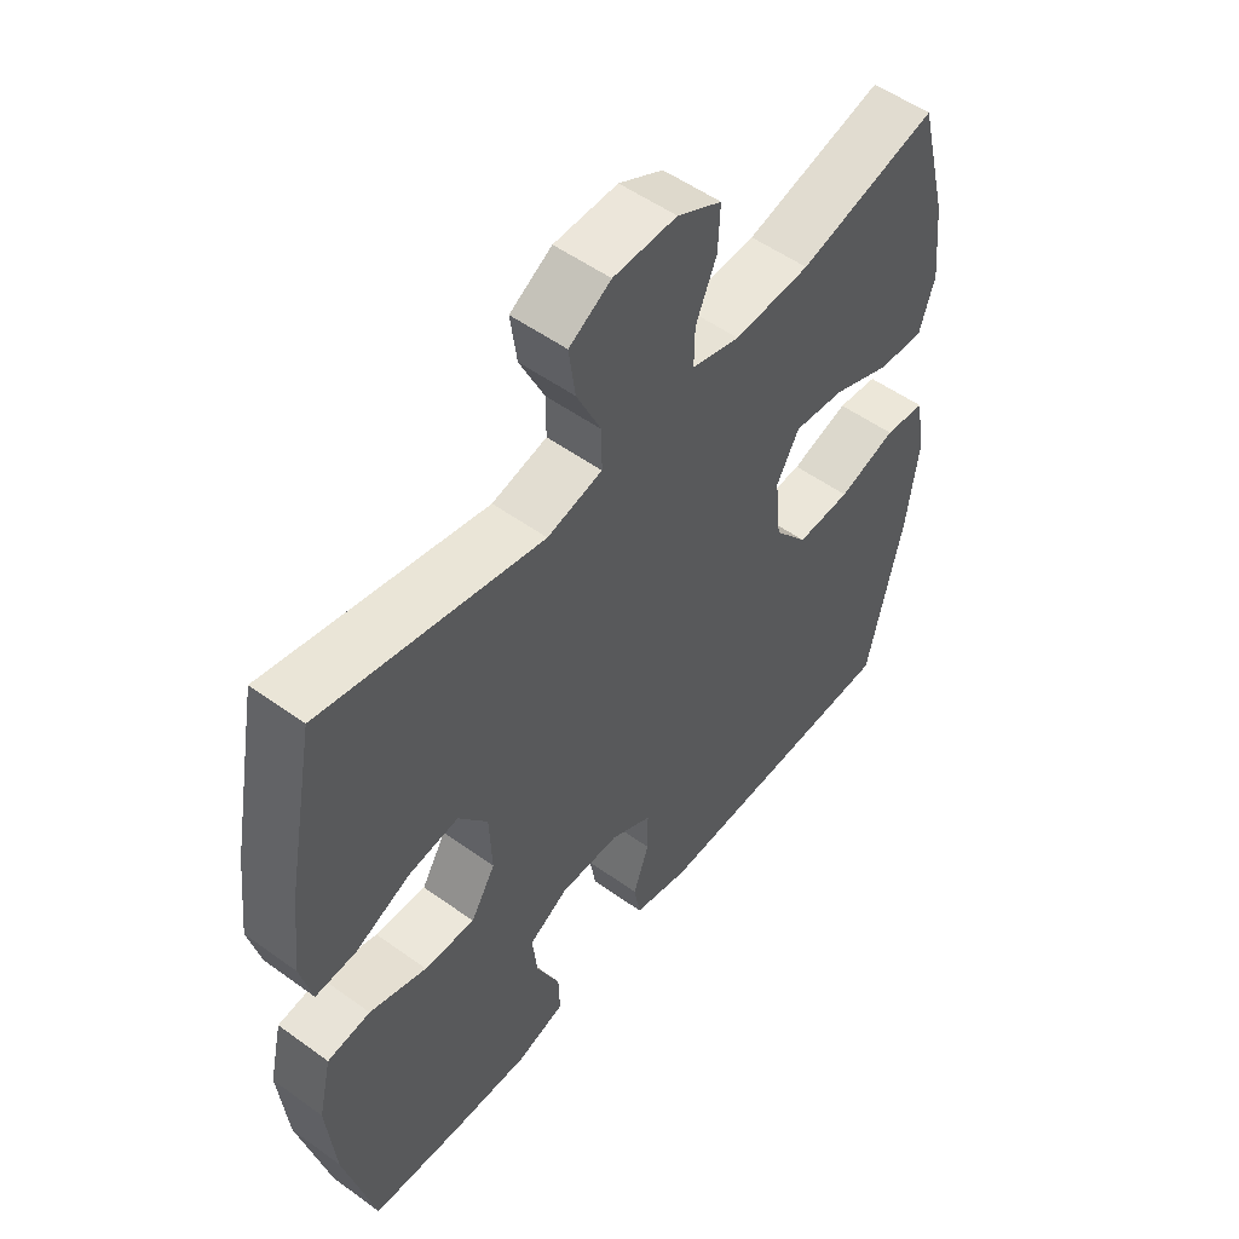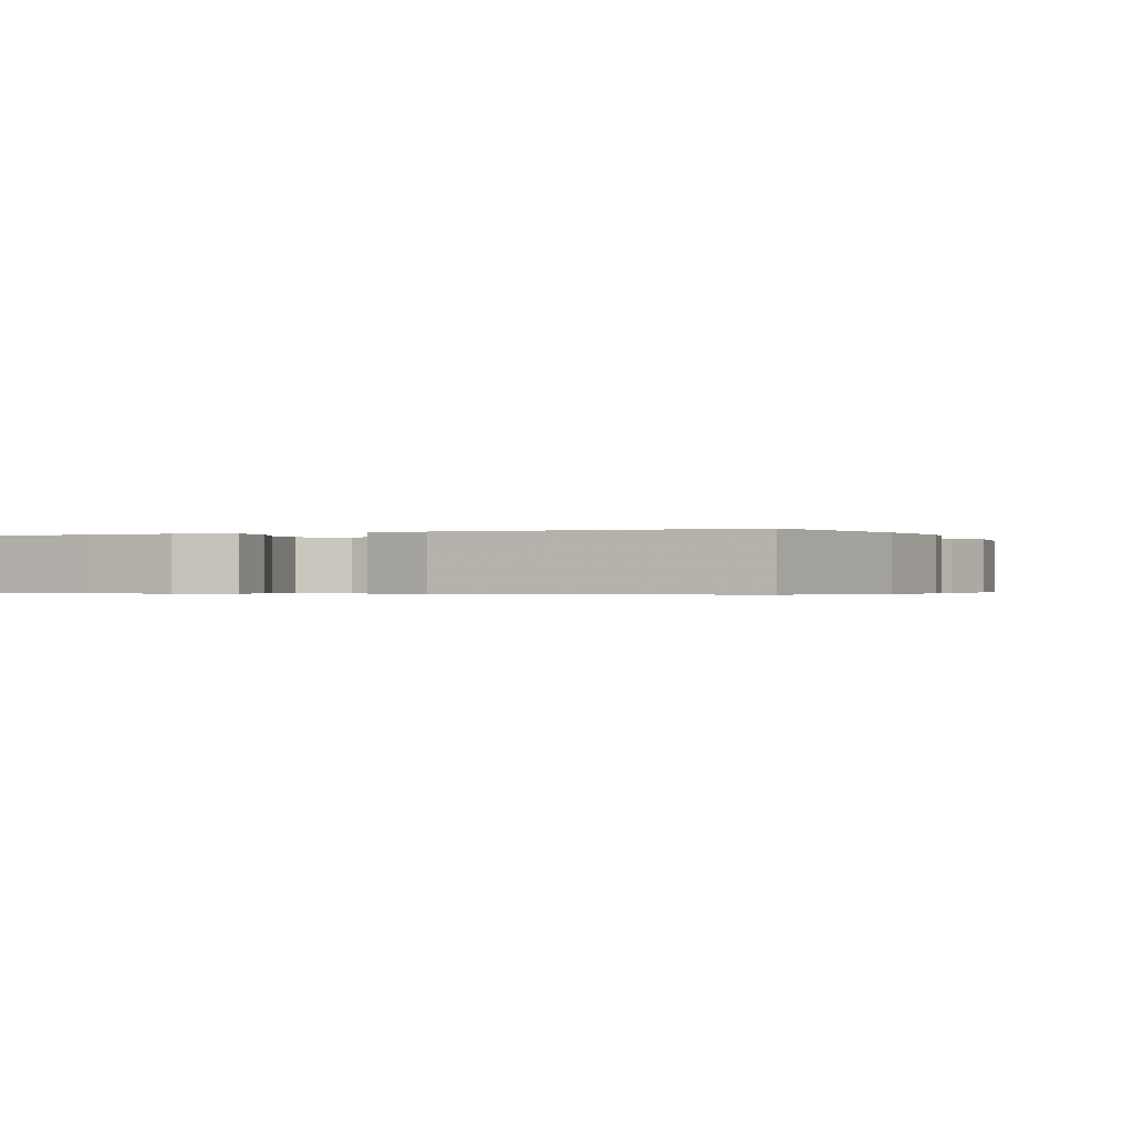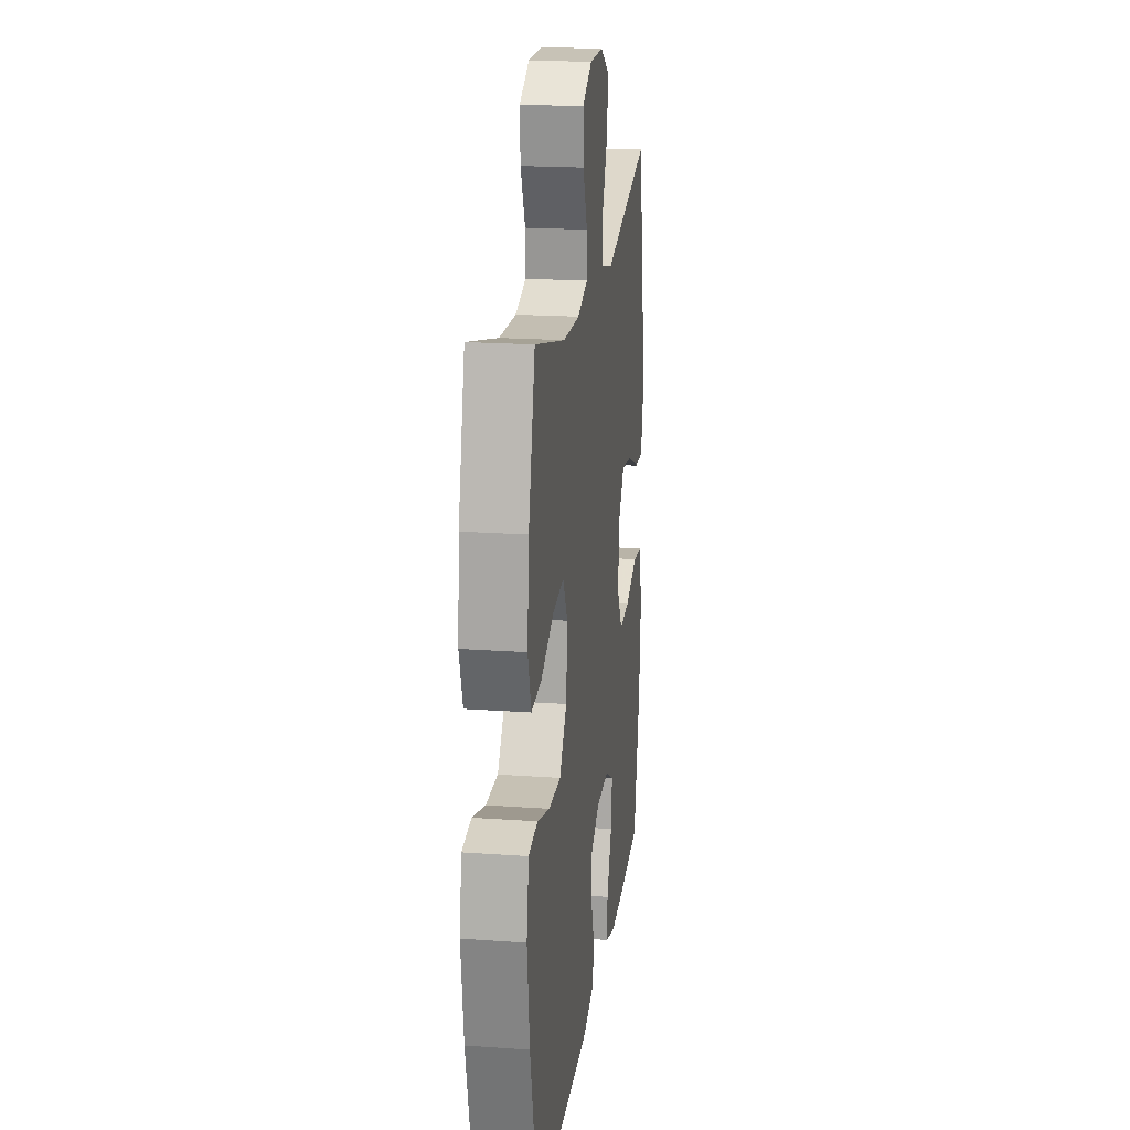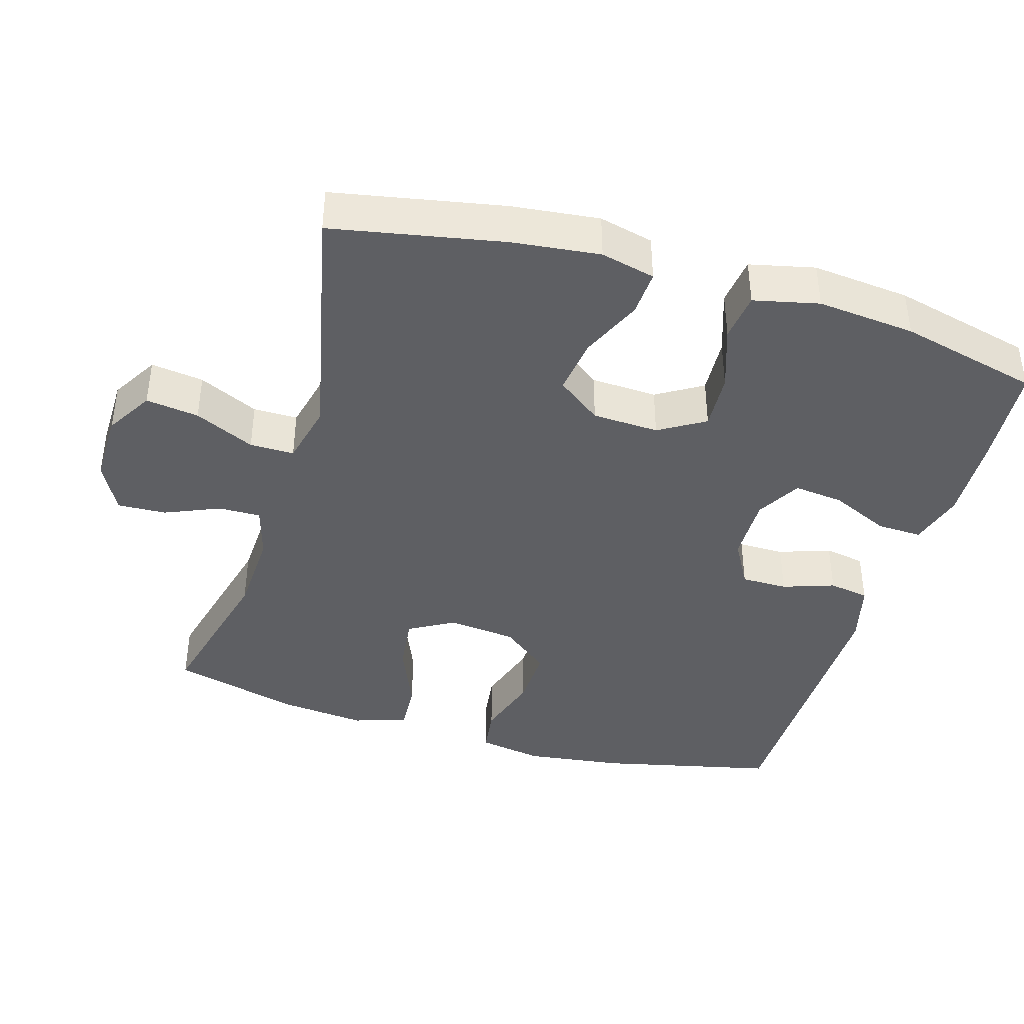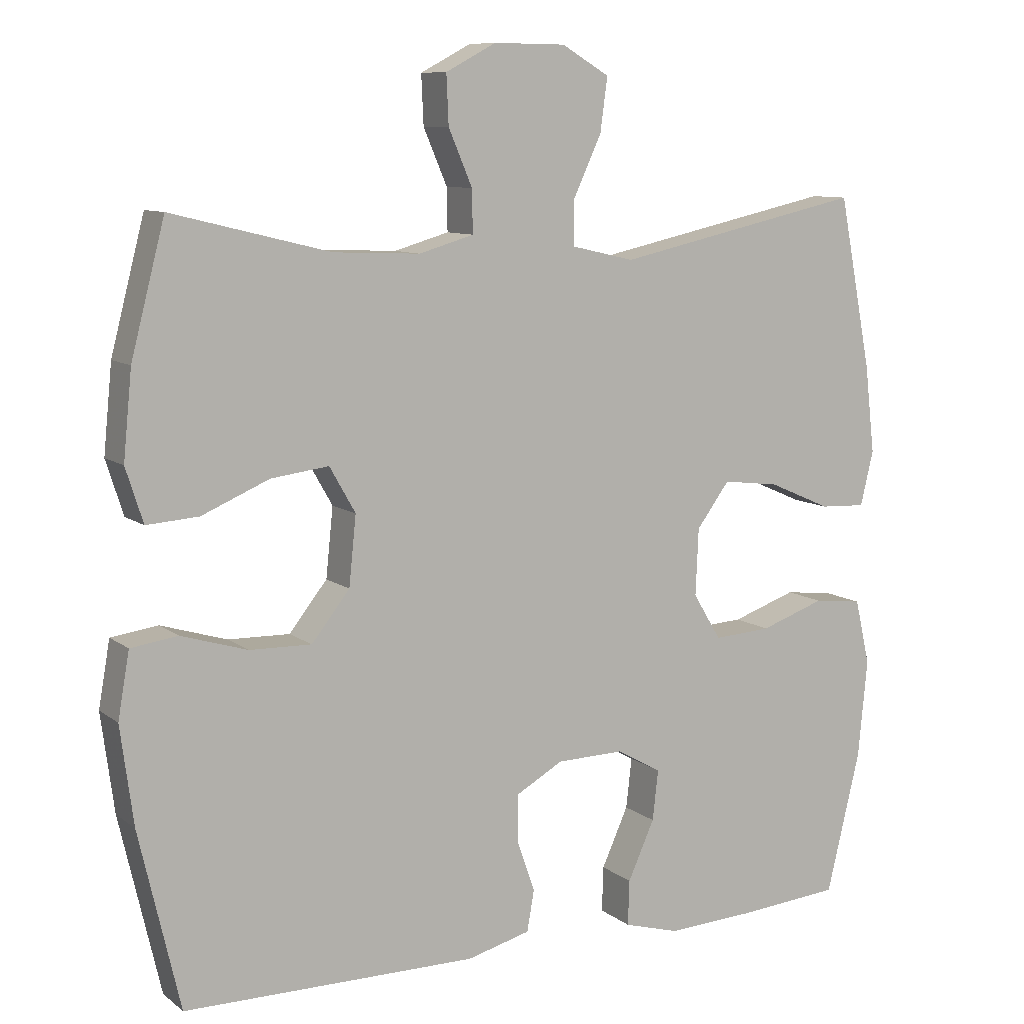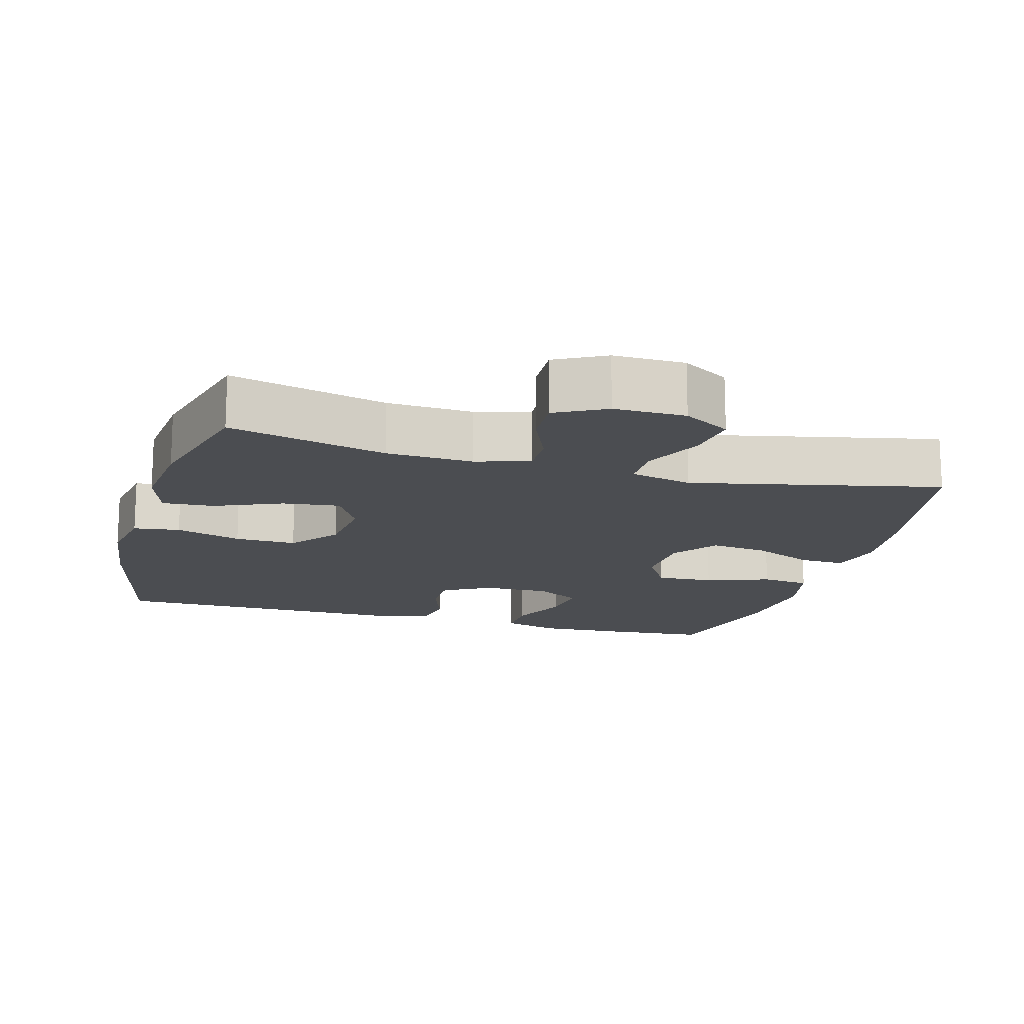
<metadata>
{"format":"obj","ext":"obj","renderer":"f3d","projection":"perspective","resolution":1024,"background":"white","views":[{"elev":53.1,"azim":127.7,"up":"+Z"},{"elev":-0.4,"azim":-157.0,"up":"+Y"},{"elev":19.8,"azim":-82.5,"up":"+Z"},{"elev":-40.5,"azim":73.3,"up":"+Y"},{"elev":9.4,"azim":-28.9,"up":"+Z"},{"elev":-15.6,"azim":-15.7,"up":"+Y"}]}
</metadata>
<code>
v -0.5 0.07 -0.5
v -0.557 0.07 -0.253
v -0.575 0.07 -0.117
v -0.559 0.07 -0.026
v -0.494 0.07 -0.017
v -0.402 0.07 -0.045
v -0.316 0.07 -0.047
v -0.263 0.07 0.02
v -0.253 0.07 0.116
v -0.289 0.07 0.179
v -0.369 0.07 0.169
v -0.463 0.07 0.129
v -0.535 0.07 0.124
v -0.559 0.07 0.199
v -0.547 0.07 0.319
v -0.5 0.07 0.5
v -0.28 0.07 0.446
v -0.16 0.07 0.441
v -0.084 0.07 0.463
v -0.085 0.07 0.522
v -0.118 0.07 0.599
v -0.121 0.07 0.667
v -0.051 0.07 0.704
v 0.049 0.07 0.703
v 0.115 0.07 0.664
v 0.105 0.07 0.59
v 0.066 0.07 0.506
v 0.066 0.07 0.444
v 0.153 0.07 0.424
v 0.5 0.07 0.5
v 0.546 0.07 0.262
v 0.56 0.07 0.14
v 0.542 0.07 0.064
v 0.478 0.07 0.067
v 0.391 0.07 0.105
v 0.312 0.07 0.115
v 0.266 0.07 0.053
v 0.262 0.07 -0.04
v 0.301 0.07 -0.104
v 0.381 0.07 -0.099
v 0.471 0.07 -0.068
v 0.539 0.07 -0.076
v 0.56 0.07 -0.167
v 0.547 0.07 -0.304
v 0.5 0.07 -0.5
v 0.356 0.07 -0.512
v 0.234 0.07 -0.518
v 0.157 0.07 -0.496
v 0.159 0.07 -0.433
v 0.196 0.07 -0.351
v 0.204 0.07 -0.281
v 0.142 0.07 -0.246
v 0.048 0.07 -0.248
v -0.018 0.07 -0.285
v -0.018 0.07 -0.35
v 0.007 0.07 -0.422
v -0.003 0.07 -0.479
v -0.091 0.07 -0.502
v -0.5 0 -0.5
v -0.557 0 -0.253
v -0.575 0 -0.117
v -0.559 0 -0.026
v -0.494 0 -0.017
v -0.402 0 -0.045
v -0.316 0 -0.047
v -0.263 0 0.02
v -0.253 0 0.116
v -0.289 0 0.179
v -0.369 0 0.169
v -0.463 0 0.129
v -0.535 0 0.124
v -0.559 0 0.199
v -0.547 0 0.319
v -0.5 0 0.5
v -0.28 0 0.446
v -0.16 0 0.441
v -0.084 0 0.463
v -0.085 0 0.522
v -0.118 0 0.599
v -0.121 0 0.667
v -0.051 0 0.704
v 0.049 0 0.703
v 0.115 0 0.664
v 0.105 0 0.59
v 0.066 0 0.506
v 0.066 0 0.444
v 0.153 0 0.424
v 0.5 0 0.5
v 0.546 0 0.262
v 0.56 0 0.14
v 0.542 0 0.064
v 0.478 0 0.067
v 0.391 0 0.105
v 0.312 0 0.115
v 0.266 0 0.053
v 0.262 0 -0.04
v 0.301 0 -0.104
v 0.381 0 -0.099
v 0.471 0 -0.068
v 0.539 0 -0.076
v 0.56 0 -0.167
v 0.547 0 -0.304
v 0.5 0 -0.5
v 0.356 0 -0.512
v 0.234 0 -0.518
v 0.157 0 -0.496
v 0.159 0 -0.433
v 0.196 0 -0.351
v 0.204 0 -0.281
v 0.142 0 -0.246
v 0.048 0 -0.248
v -0.018 0 -0.285
v -0.018 0 -0.35
v 0.007 0 -0.422
v -0.003 0 -0.479
v -0.091 0 -0.502
f 55 56 57 58
f 54 55 58 1
f 53 54 1 2
f 52 53 2 3
f 47 48 49 50
f 47 50 51
f 46 47 51
f 45 46 51
f 44 45 51
f 43 44 51 52
f 40 41 42 43
f 39 40 43 52
f 32 33 34 35
f 32 35 36
f 29 30 31 32
f 28 29 32 36
f 24 25 26 27
f 24 27 28
f 23 24 28
f 20 21 22 23
f 19 20 23 28
f 18 19 28 36
f 14 15 16 17
f 11 12 13 14
f 10 11 14 17
f 9 10 17 18
f 3 4 5 6
f 3 6 7
f 38 39 52 3
f 9 18 36 37
f 8 9 37 38
f 7 8 38
f 3 7 38
f 116 115 114 113
f 59 116 113 112
f 60 59 112 111
f 61 60 111 110
f 108 107 106 105
f 109 108 105
f 109 105 104
f 109 104 103
f 109 103 102
f 110 109 102 101
f 101 100 99 98
f 110 101 98 97
f 93 92 91 90
f 94 93 90
f 90 89 88 87
f 94 90 87 86
f 85 84 83 82
f 86 85 82
f 86 82 81
f 81 80 79 78
f 86 81 78 77
f 94 86 77 76
f 75 74 73 72
f 72 71 70 69
f 75 72 69 68
f 76 75 68 67
f 64 63 62 61
f 65 64 61
f 61 110 97 96
f 95 94 76 67
f 96 95 67 66
f 96 66 65
f 96 65 61
f 1 59 60 2
f 2 60 61 3
f 3 61 62 4
f 4 62 63 5
f 5 63 64 6
f 6 64 65 7
f 7 65 66 8
f 8 66 67 9
f 9 67 68 10
f 10 68 69 11
f 11 69 70 12
f 12 70 71 13
f 13 71 72 14
f 14 72 73 15
f 15 73 74 16
f 16 74 75 17
f 17 75 76 18
f 18 76 77 19
f 19 77 78 20
f 20 78 79 21
f 21 79 80 22
f 22 80 81 23
f 23 81 82 24
f 24 82 83 25
f 25 83 84 26
f 26 84 85 27
f 27 85 86 28
f 28 86 87 29
f 29 87 88 30
f 30 88 89 31
f 31 89 90 32
f 32 90 91 33
f 33 91 92 34
f 34 92 93 35
f 35 93 94 36
f 36 94 95 37
f 37 95 96 38
f 38 96 97 39
f 39 97 98 40
f 40 98 99 41
f 41 99 100 42
f 42 100 101 43
f 43 101 102 44
f 44 102 103 45
f 45 103 104 46
f 46 104 105 47
f 47 105 106 48
f 48 106 107 49
f 49 107 108 50
f 50 108 109 51
f 51 109 110 52
f 52 110 111 53
f 53 111 112 54
f 54 112 113 55
f 55 113 114 56
f 56 114 115 57
f 57 115 116 58
f 58 116 59 1

</code>
